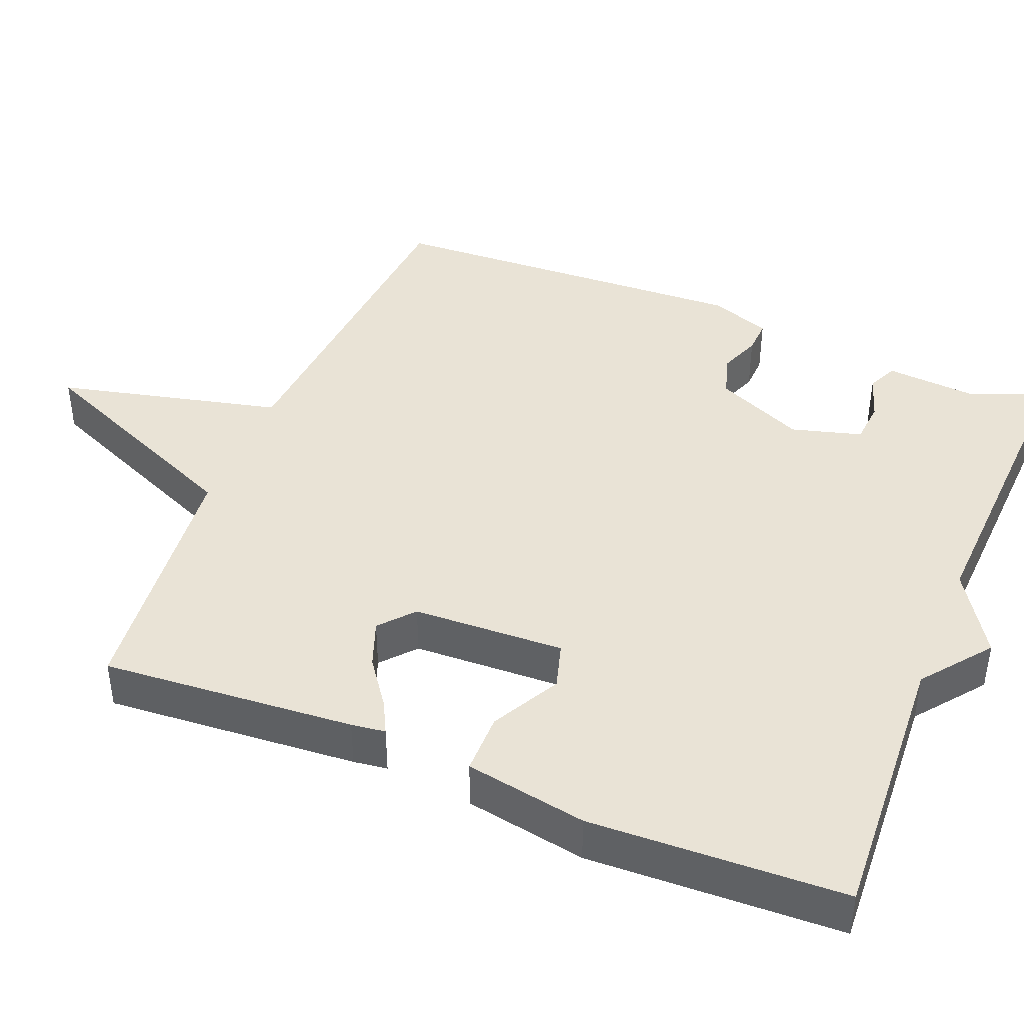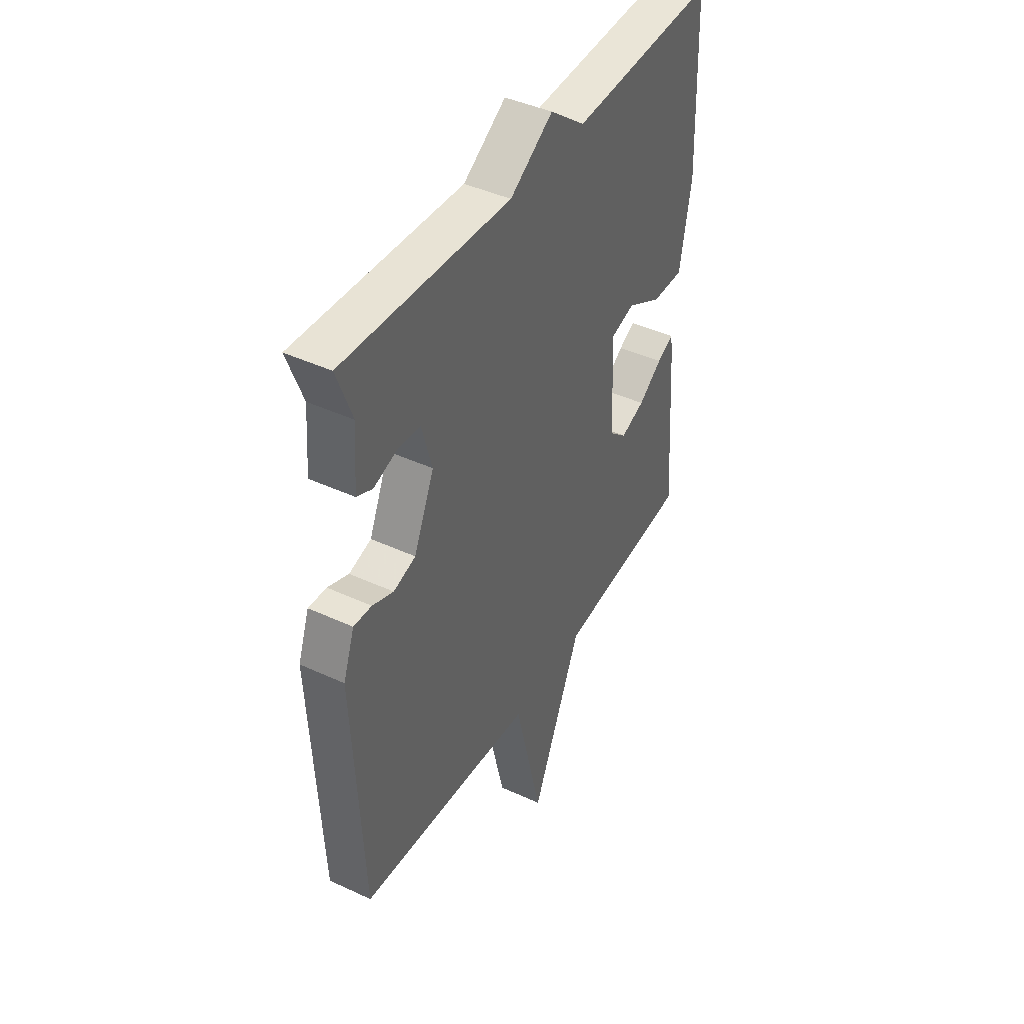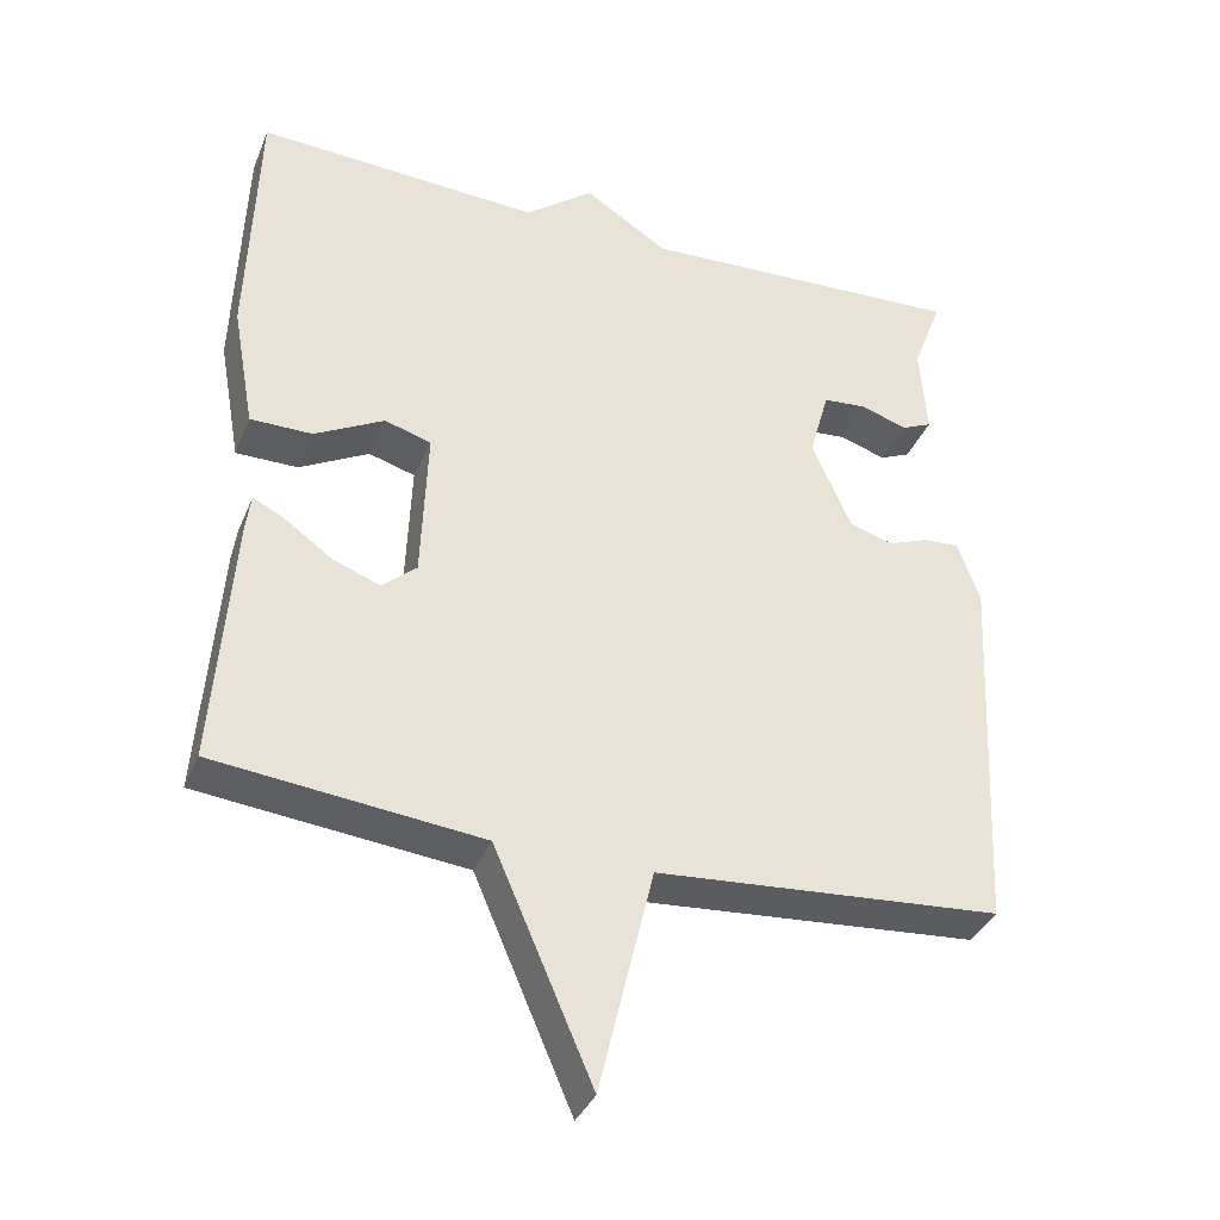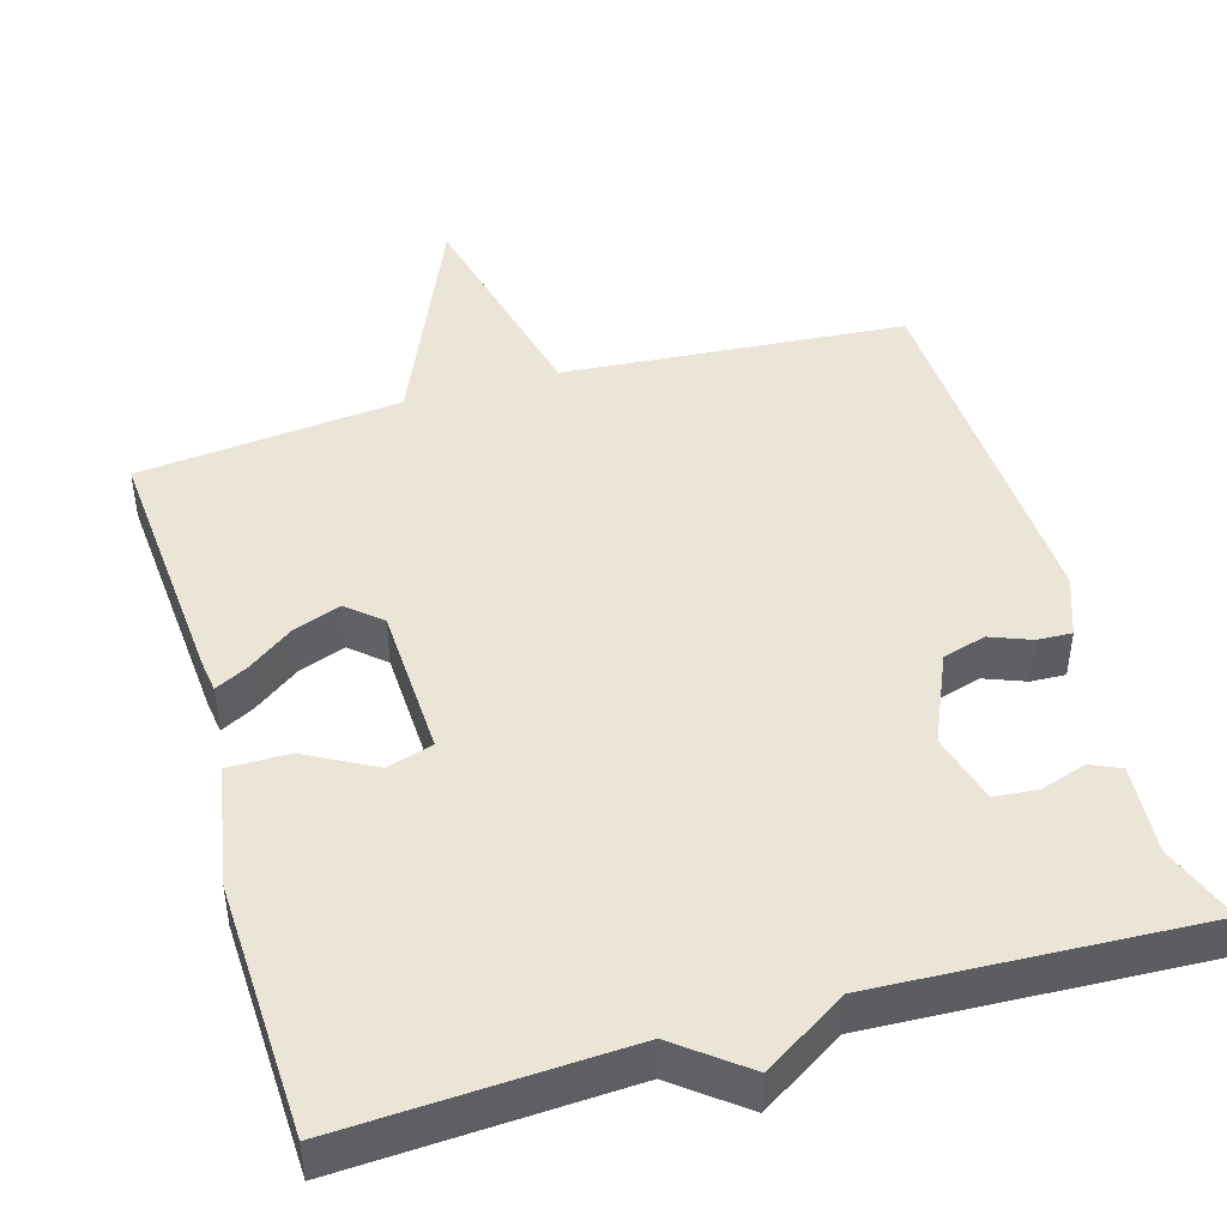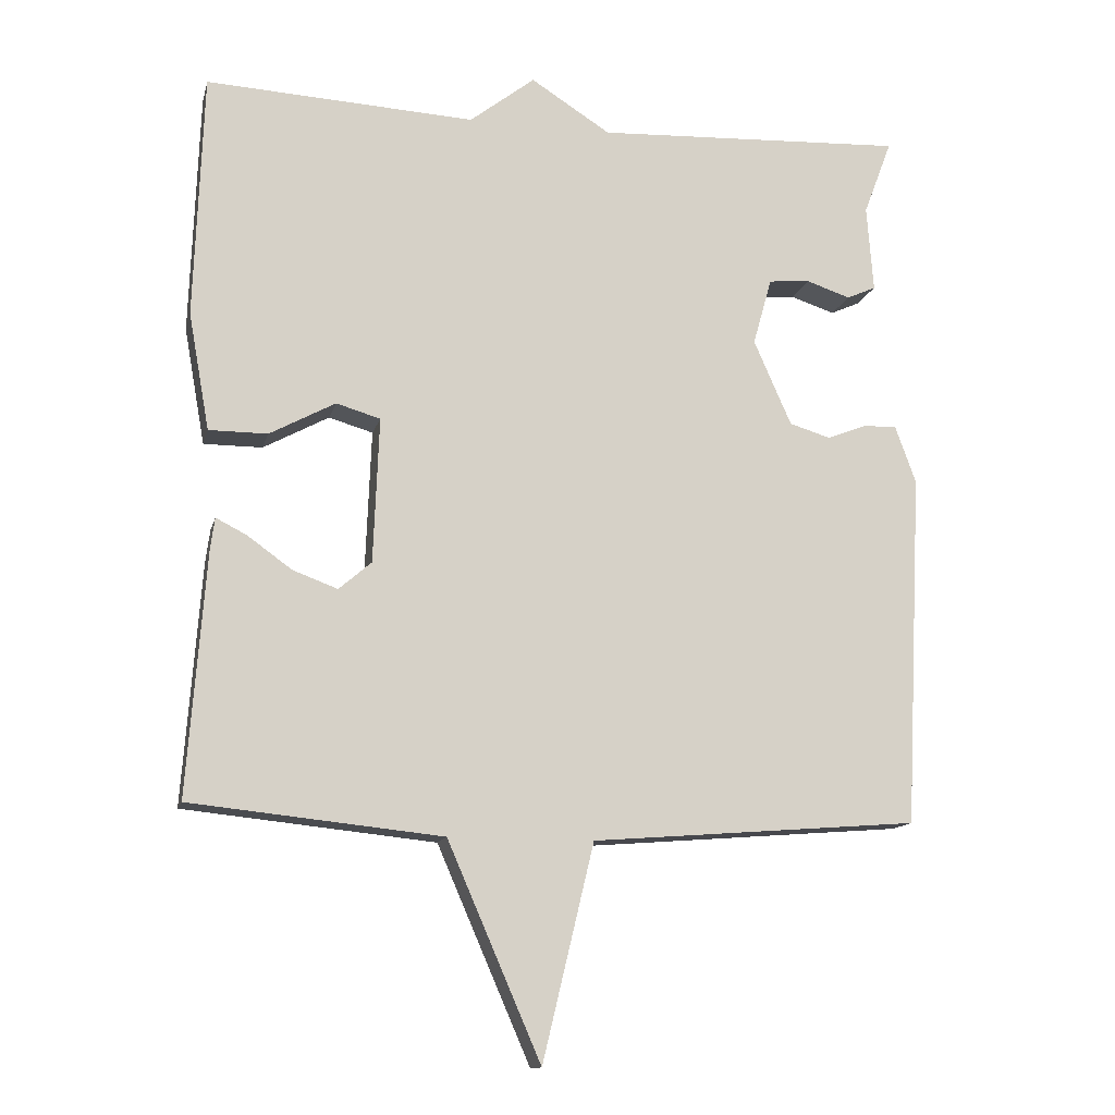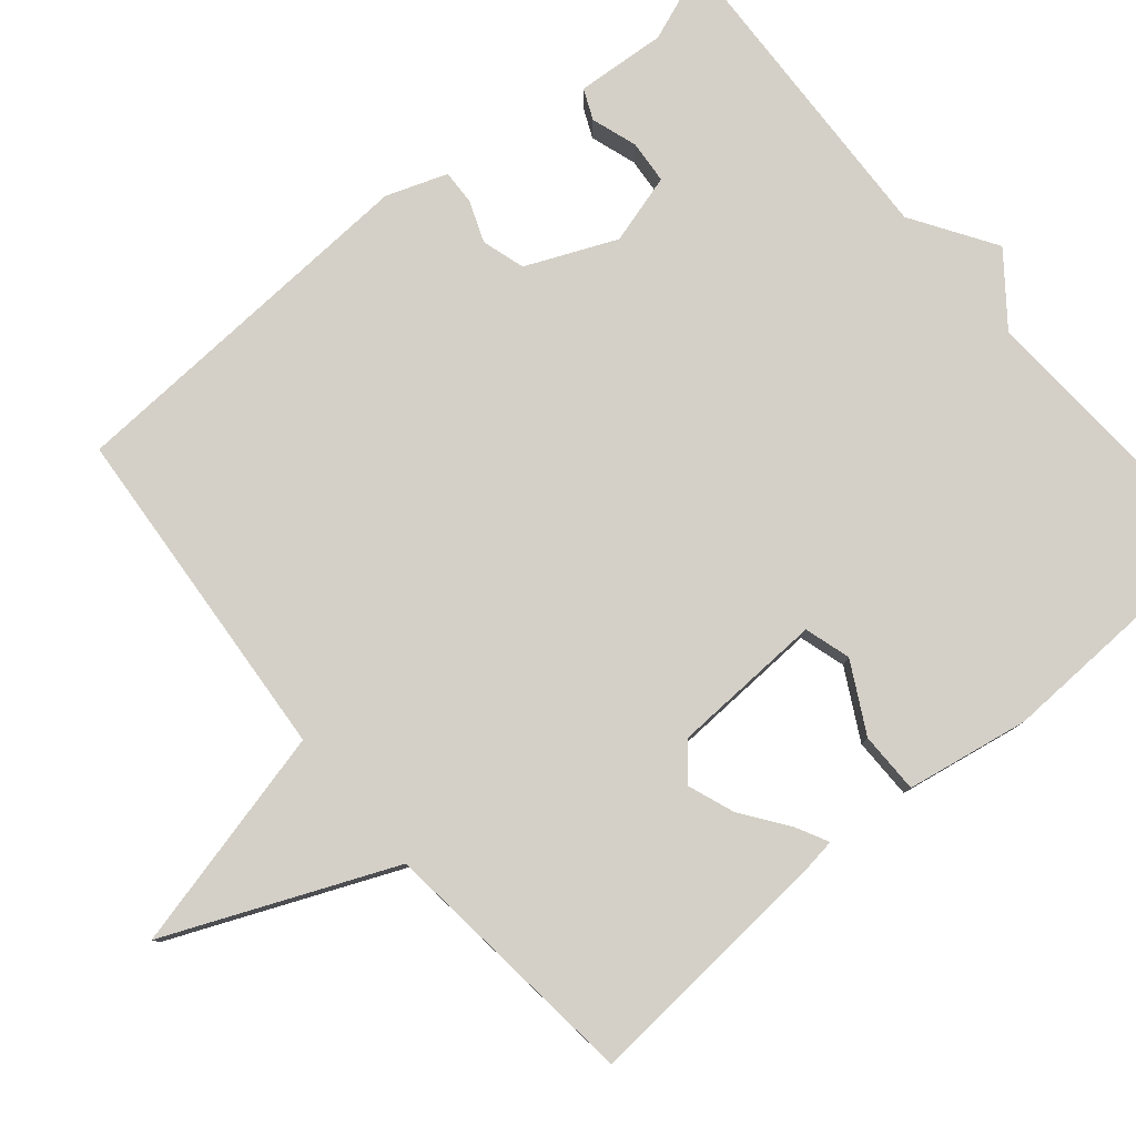
<metadata>
{"format":"obj","ext":"obj","renderer":"f3d","projection":"perspective","resolution":1024,"background":"white","views":[{"elev":42.3,"azim":-67.9,"up":"+Y"},{"elev":42.9,"azim":118.9,"up":"+Z"},{"elev":-36.3,"azim":-20.7,"up":"+Z"},{"elev":45.6,"azim":-16.2,"up":"+Y"},{"elev":-13.1,"azim":-13.1,"up":"+Z"},{"elev":79.9,"azim":-130.2,"up":"+Y"}]}
</metadata>
<code>
v 0.5 0.07 0.5
v 0.461 0.07 0.396
v 0.47 0.07 0.277
v 0.43 0.07 0.259
v 0.369 0.07 0.279
v 0.312 0.07 0.274
v 0.286 0.07 0.181
v 0.338 0.07 0.063
v 0.395 0.07 0.046
v 0.449 0.07 0.067
v 0.495 0.07 0.069
v 0.524 0.07 -0.011
v 0.5 0.07 -0.5
v 0.048 0.07 -0.536
v -0.023 0.07 -0.833
v -0.152 0.07 -0.536
v -0.5 0.07 -0.5
v -0.475 0.07 -0.165
v -0.469 0.07 -0.12
v -0.426 0.07 -0.142
v -0.365 0.07 -0.186
v -0.303 0.07 -0.209
v -0.258 0.07 -0.17
v -0.25 0.07 0.031
v -0.311 0.07 0.049
v -0.402 0.07 0
v -0.483 0.07 0
v -0.512 0.07 0.162
v -0.5 0.07 0.5
v -0.128 0.07 0.48
v -0.038 0.07 0.55
v 0.072 0.07 0.48
v 0.5 0 0.5
v 0.461 0 0.396
v 0.47 0 0.277
v 0.43 0 0.259
v 0.369 0 0.279
v 0.312 0 0.274
v 0.286 0 0.181
v 0.338 0 0.063
v 0.395 0 0.046
v 0.449 0 0.067
v 0.495 0 0.069
v 0.524 0 -0.011
v 0.5 0 -0.5
v 0.048 0 -0.536
v -0.023 0 -0.833
v -0.152 0 -0.536
v -0.5 0 -0.5
v -0.475 0 -0.165
v -0.469 0 -0.12
v -0.426 0 -0.142
v -0.365 0 -0.186
v -0.303 0 -0.209
v -0.258 0 -0.17
v -0.25 0 0.031
v -0.311 0 0.049
v -0.402 0 0
v -0.483 0 0
v -0.512 0 0.162
v -0.5 0 0.5
v -0.128 0 0.48
v -0.038 0 0.55
v 0.072 0 0.48
f 30 31 32
f 28 29 30
f 27 28 30
f 26 27 30
f 25 26 30
f 24 25 30 32
f 32 1 2
f 24 32 2
f 23 24 2
f 19 20 21
f 18 19 21
f 17 18 21
f 16 17 21
f 16 21 22
f 14 15 16
f 13 14 16
f 12 13 16
f 11 12 16
f 10 11 16
f 9 10 16
f 16 22 23
f 9 16 23
f 8 9 23
f 2 3 4 5
f 2 5 6
f 23 2 6
f 7 8 23
f 6 7 23
f 64 63 62
f 62 61 60
f 62 60 59
f 62 59 58
f 62 58 57
f 64 62 57 56
f 34 33 64
f 34 64 56
f 34 56 55
f 53 52 51
f 53 51 50
f 53 50 49
f 53 49 48
f 54 53 48
f 48 47 46
f 48 46 45
f 48 45 44
f 48 44 43
f 48 43 42
f 48 42 41
f 55 54 48
f 55 48 41
f 55 41 40
f 37 36 35 34
f 38 37 34
f 38 34 55
f 55 40 39
f 55 39 38
f 1 33 34 2
f 2 34 35 3
f 3 35 36 4
f 4 36 37 5
f 5 37 38 6
f 6 38 39 7
f 7 39 40 8
f 8 40 41 9
f 9 41 42 10
f 10 42 43 11
f 11 43 44 12
f 12 44 45 13
f 13 45 46 14
f 14 46 47 15
f 15 47 48 16
f 16 48 49 17
f 17 49 50 18
f 18 50 51 19
f 19 51 52 20
f 20 52 53 21
f 21 53 54 22
f 22 54 55 23
f 23 55 56 24
f 24 56 57 25
f 25 57 58 26
f 26 58 59 27
f 27 59 60 28
f 28 60 61 29
f 29 61 62 30
f 30 62 63 31
f 31 63 64 32
f 32 64 33 1

</code>
